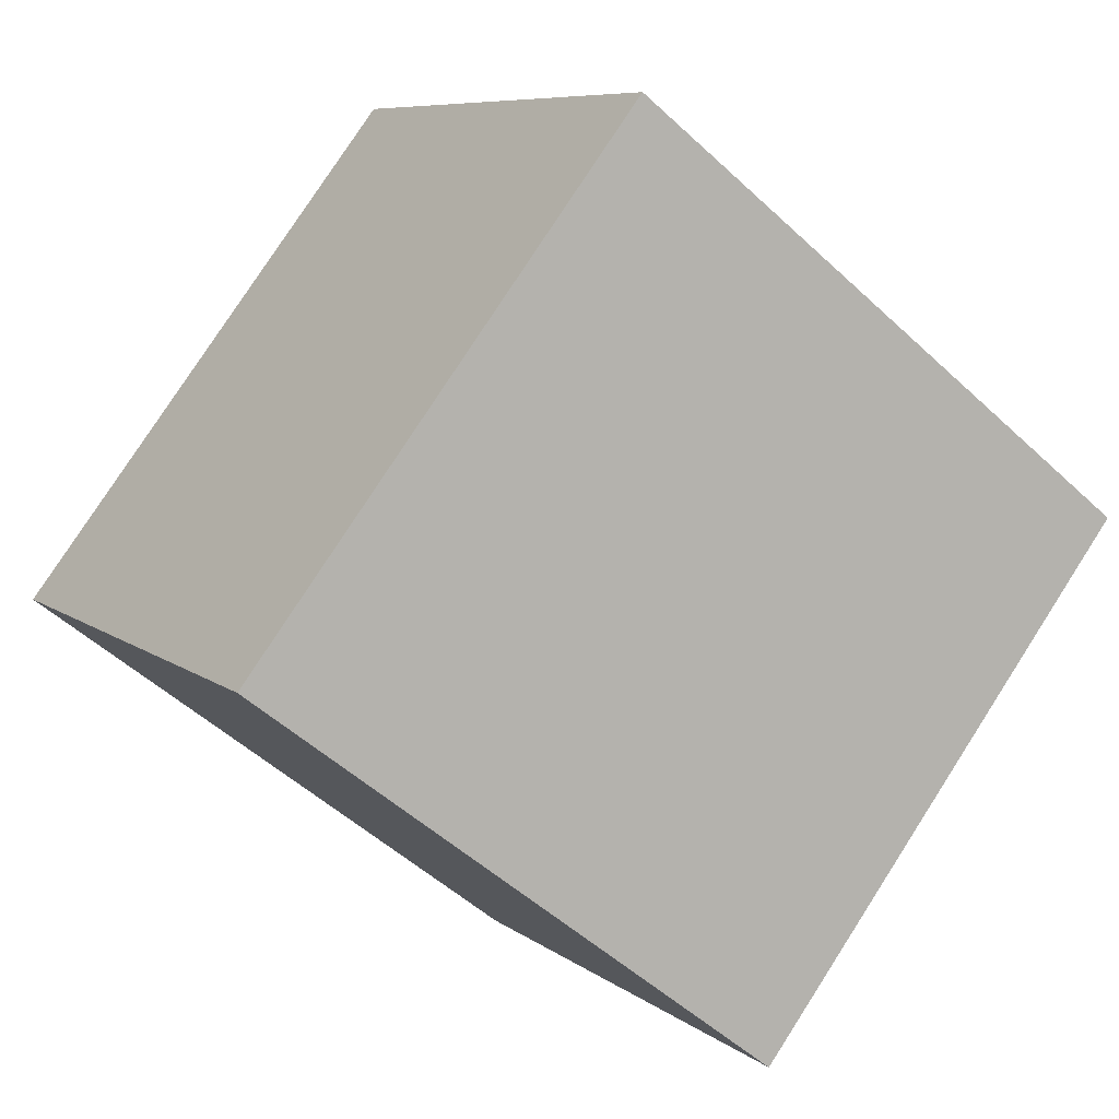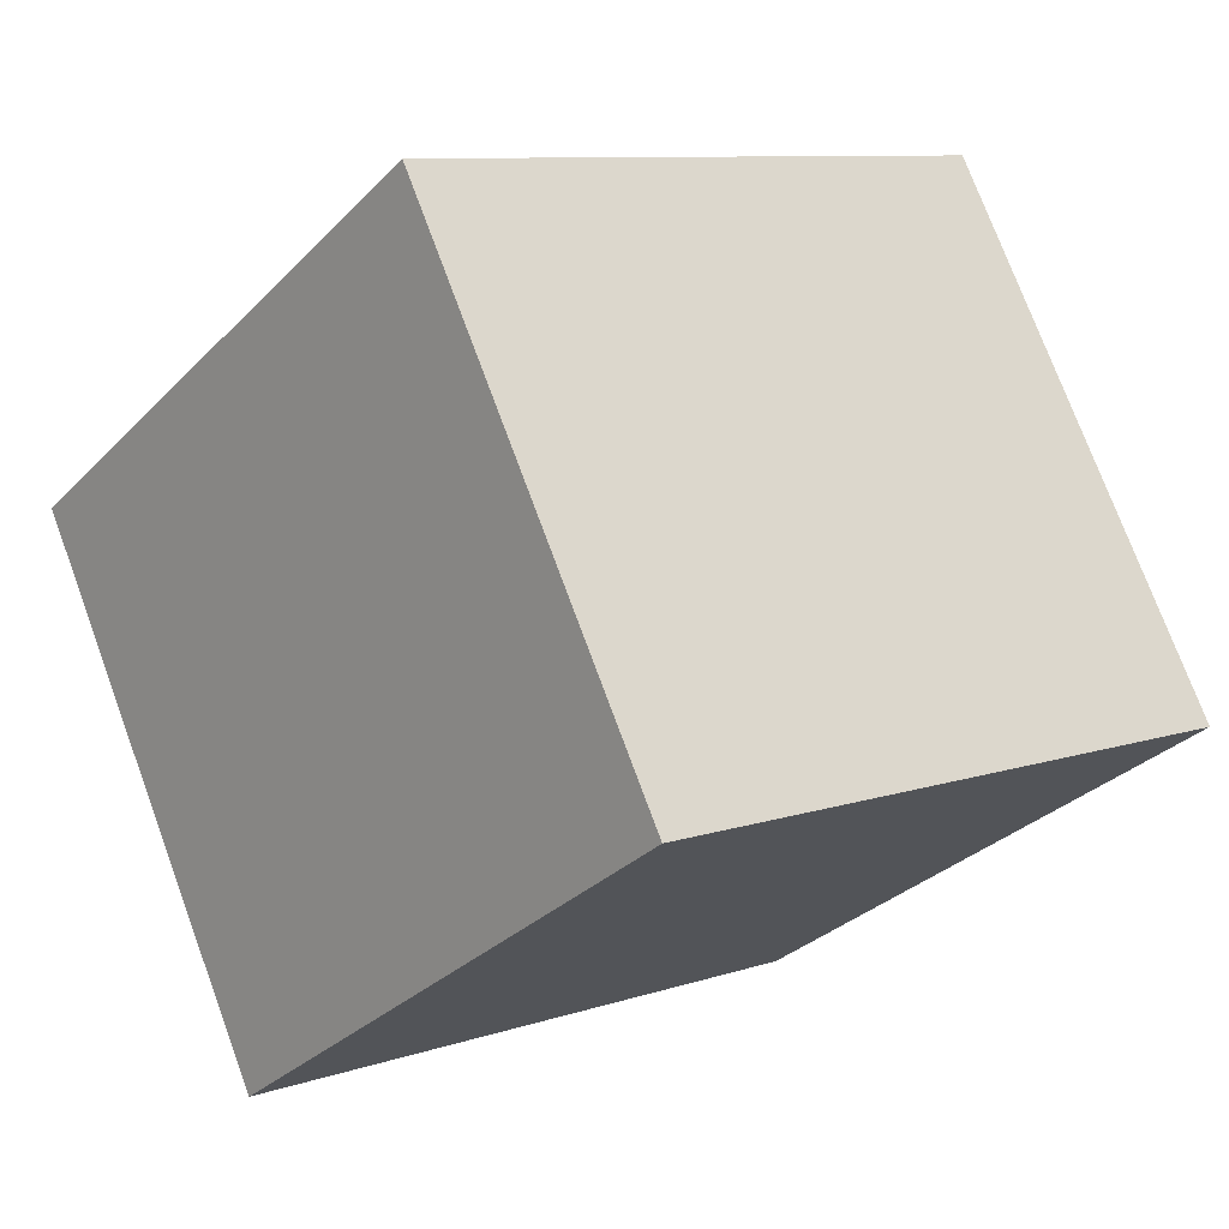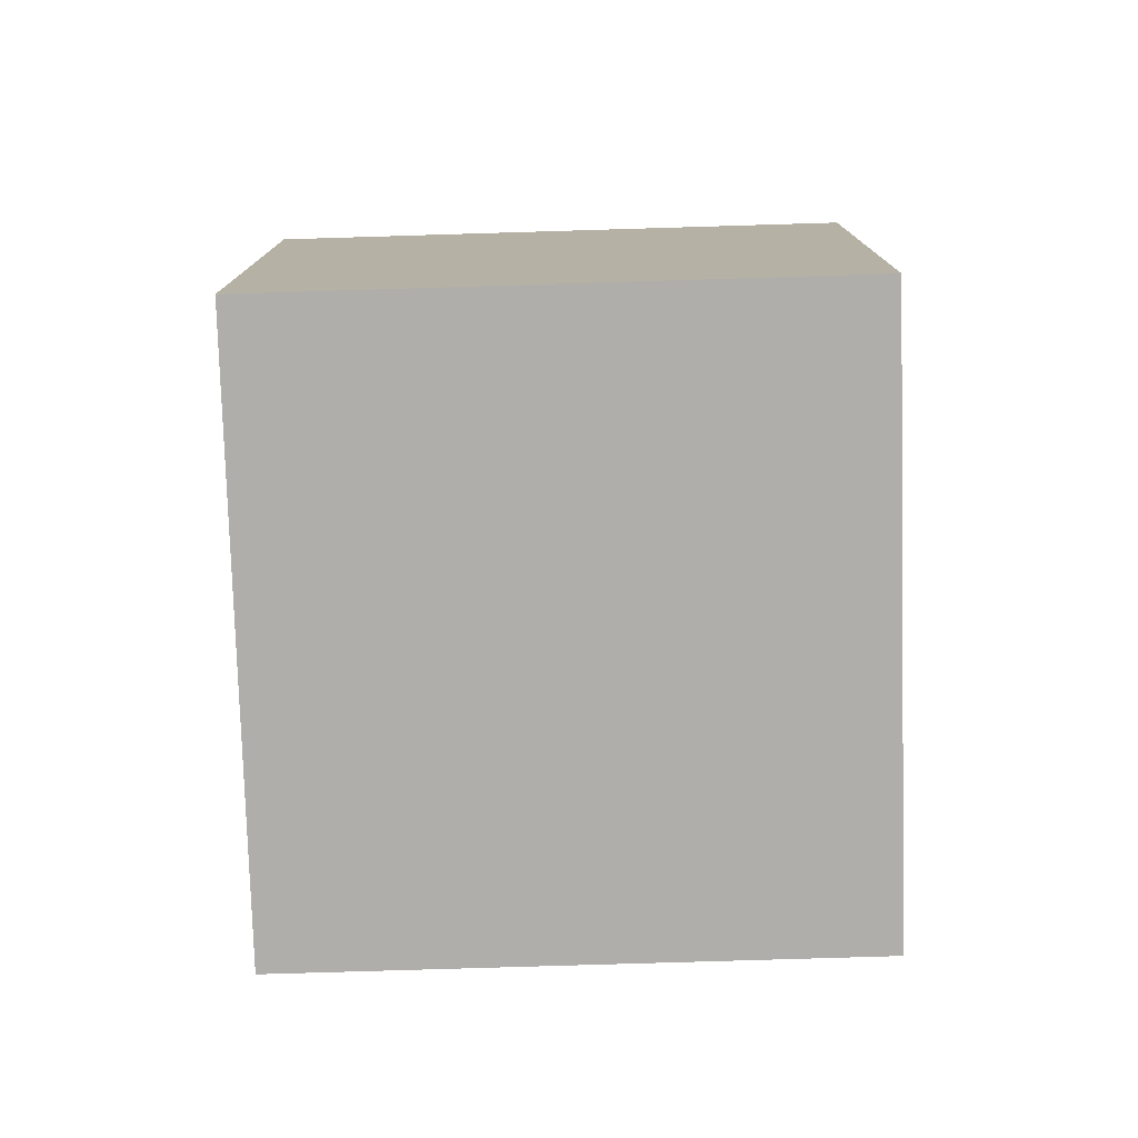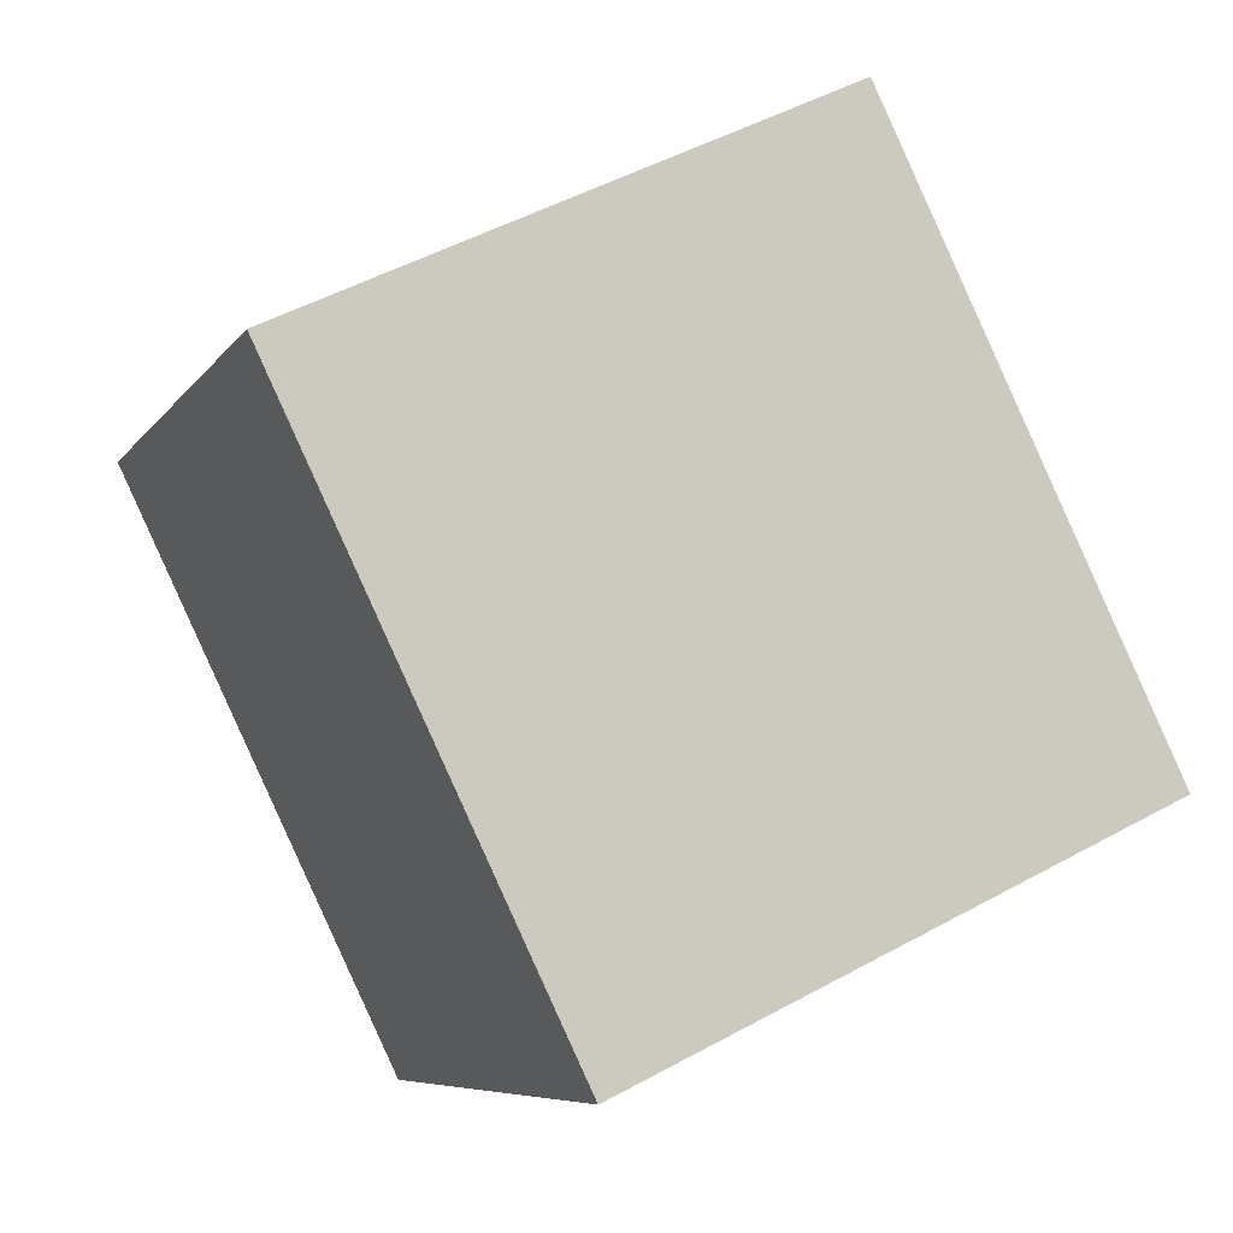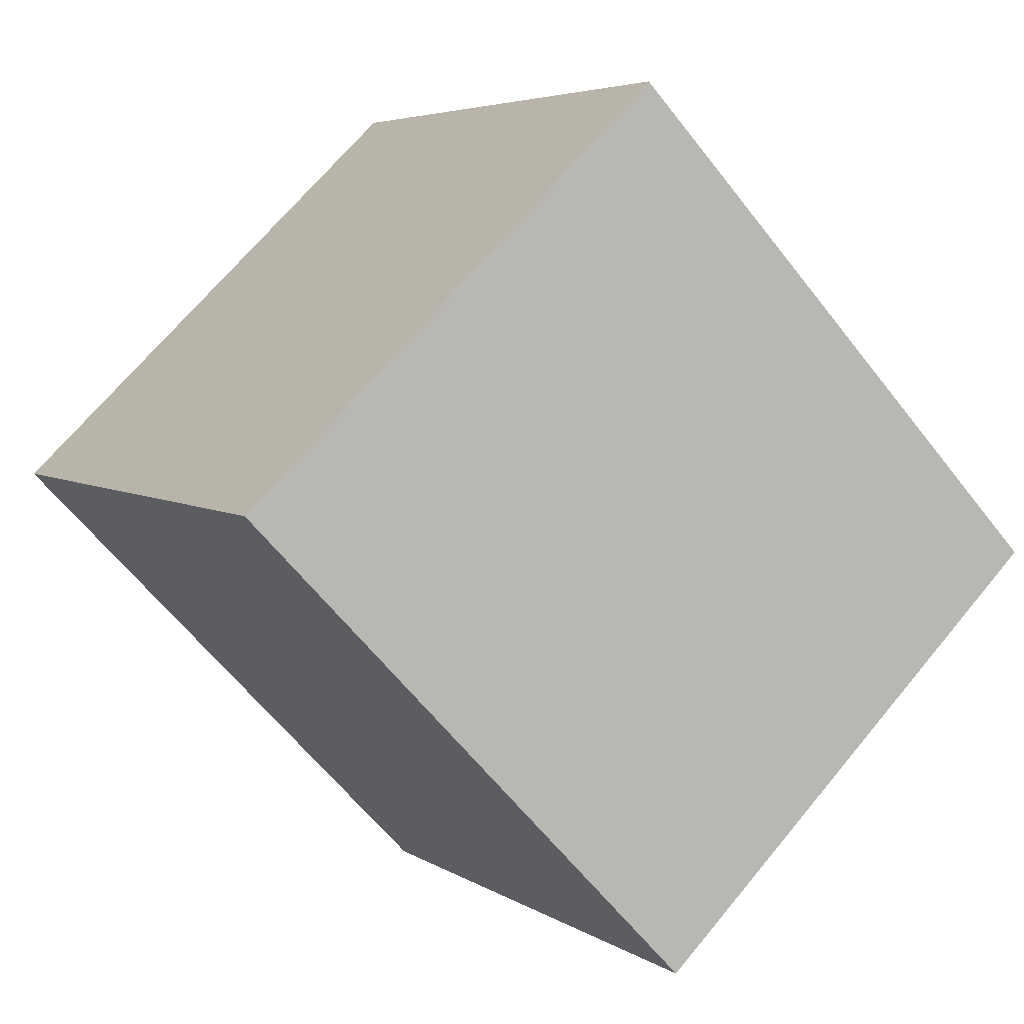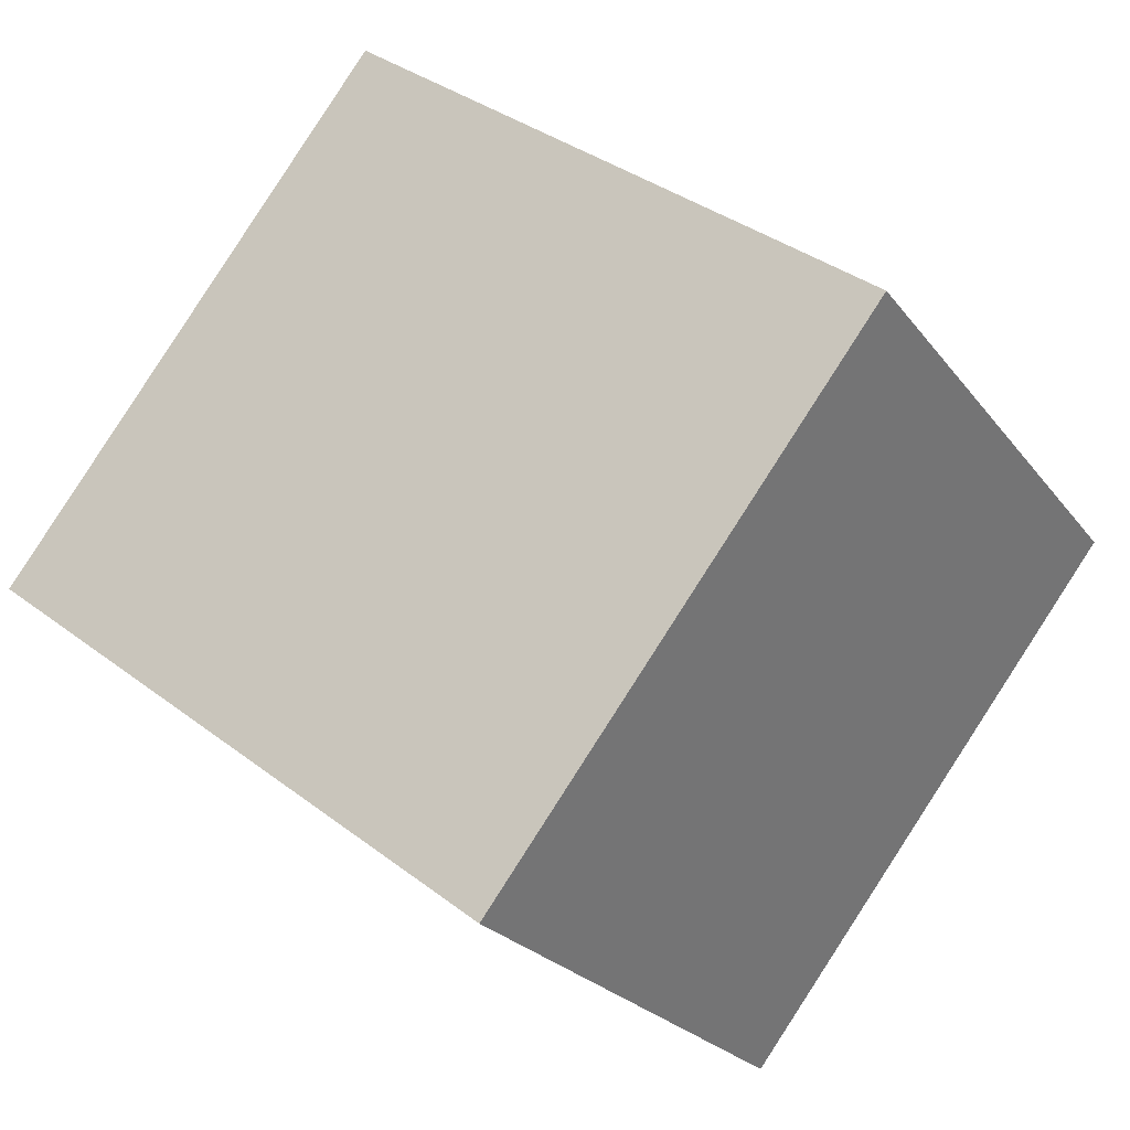
<metadata>
{"format":"obj","ext":"obj","renderer":"f3d","projection":"perspective","resolution":1024,"background":"white","views":[{"elev":7.8,"azim":-27.5,"up":"+Z"},{"elev":74.8,"azim":-20.3,"up":"+Z"},{"elev":-77.8,"azim":129.3,"up":"+Y"},{"elev":49.7,"azim":58.8,"up":"+Z"},{"elev":68.7,"azim":39.6,"up":"+Z"},{"elev":-23.6,"azim":27.2,"up":"+Z"}]}
</metadata>
<code>
v  4.557 2.146e-16 -3.505
v  3.337 -2.656e-16 4.338
v  0 0 0
v  7.894 -5.099e-17 0.8327
v  3.337 5.07 4.338
v  0.0001082 5.07 -0.0001604
v  4.557 5.07 -3.505
v  7.894 5.07 0.8325
g defaultobject
f 1 2 3
f 2 1 4
f 3 5 6
f 5 3 2
f 1 6 7
f 6 1 3
f 1 8 4
f 8 1 7
f 4 5 2
f 5 4 8
f 5 7 6
f 7 5 8

</code>
